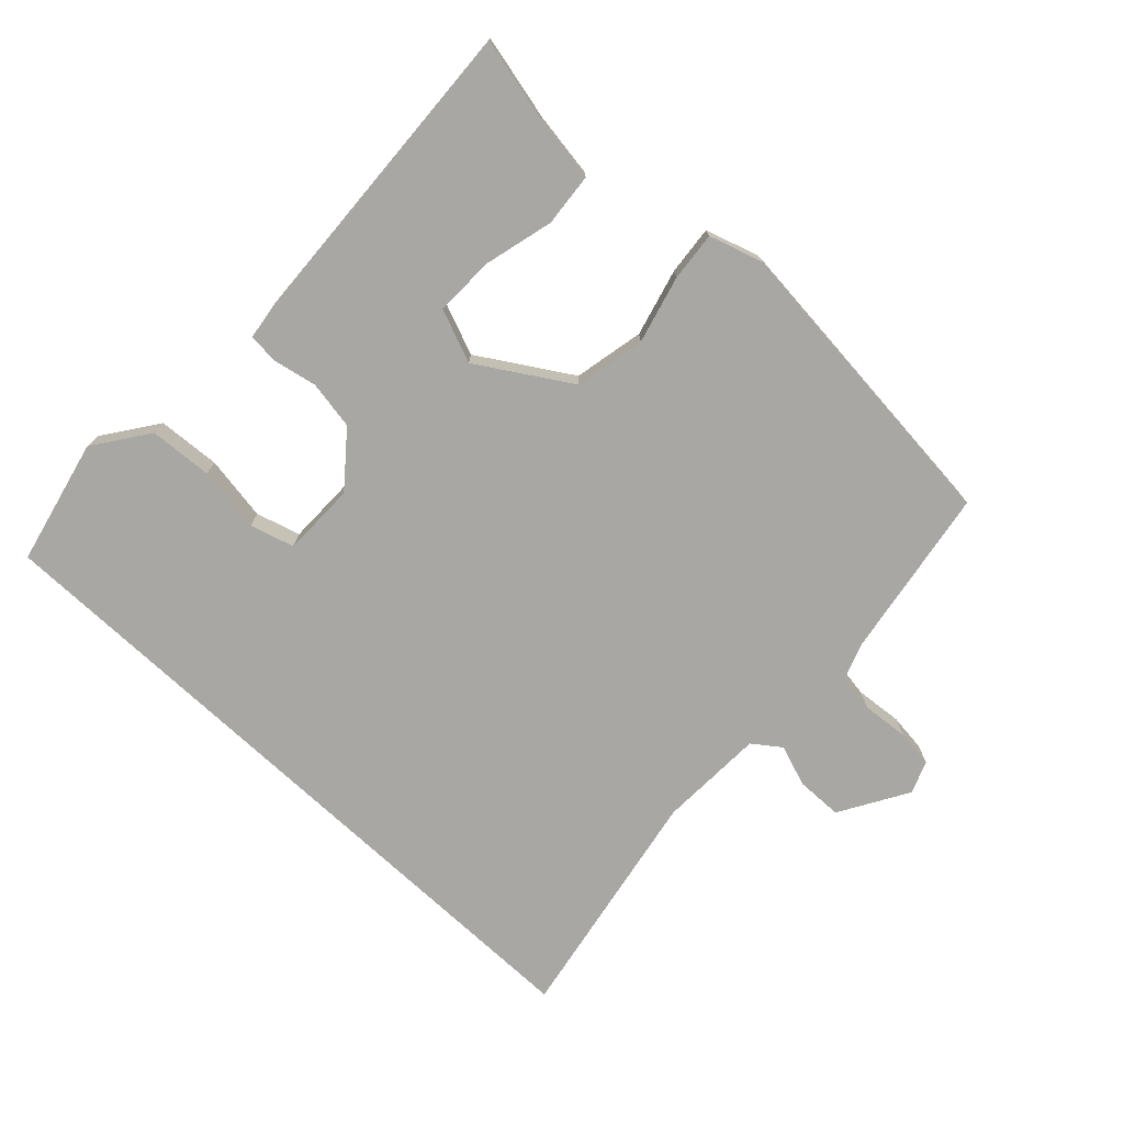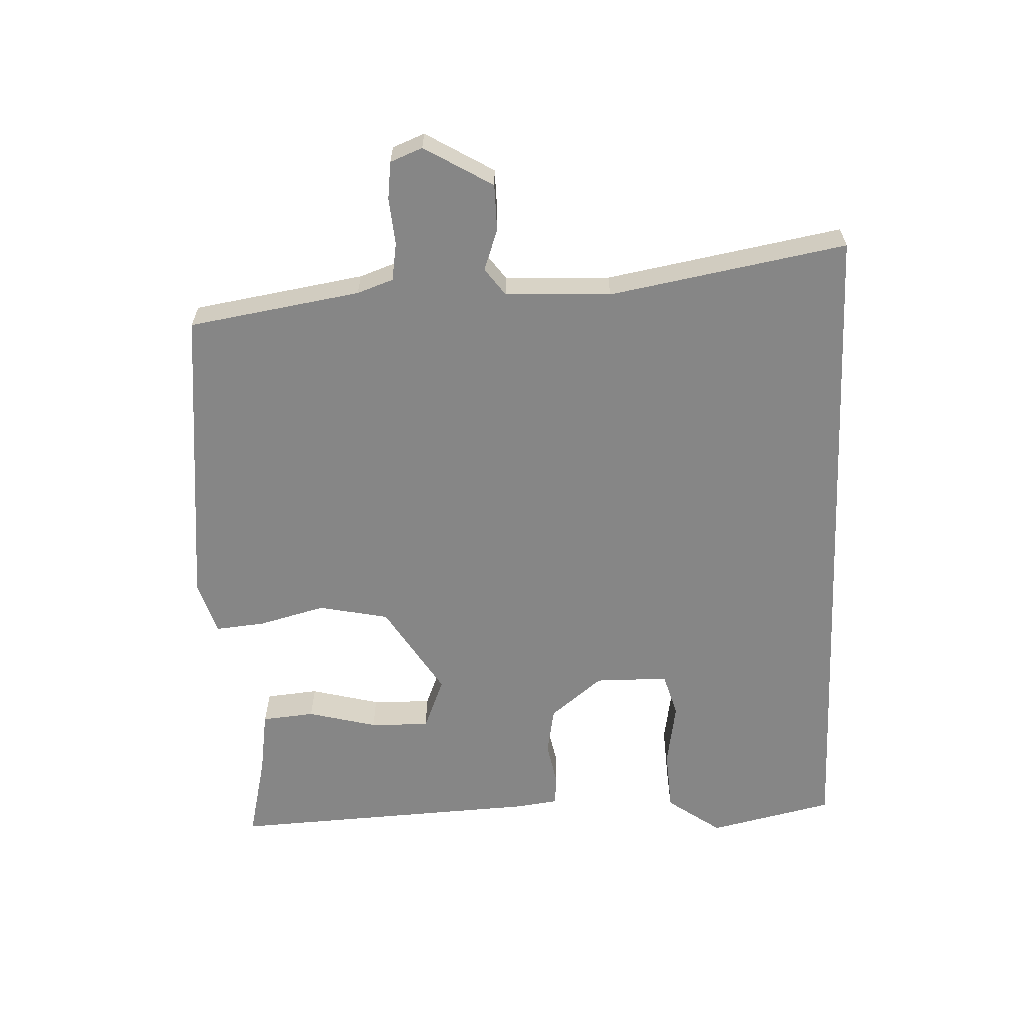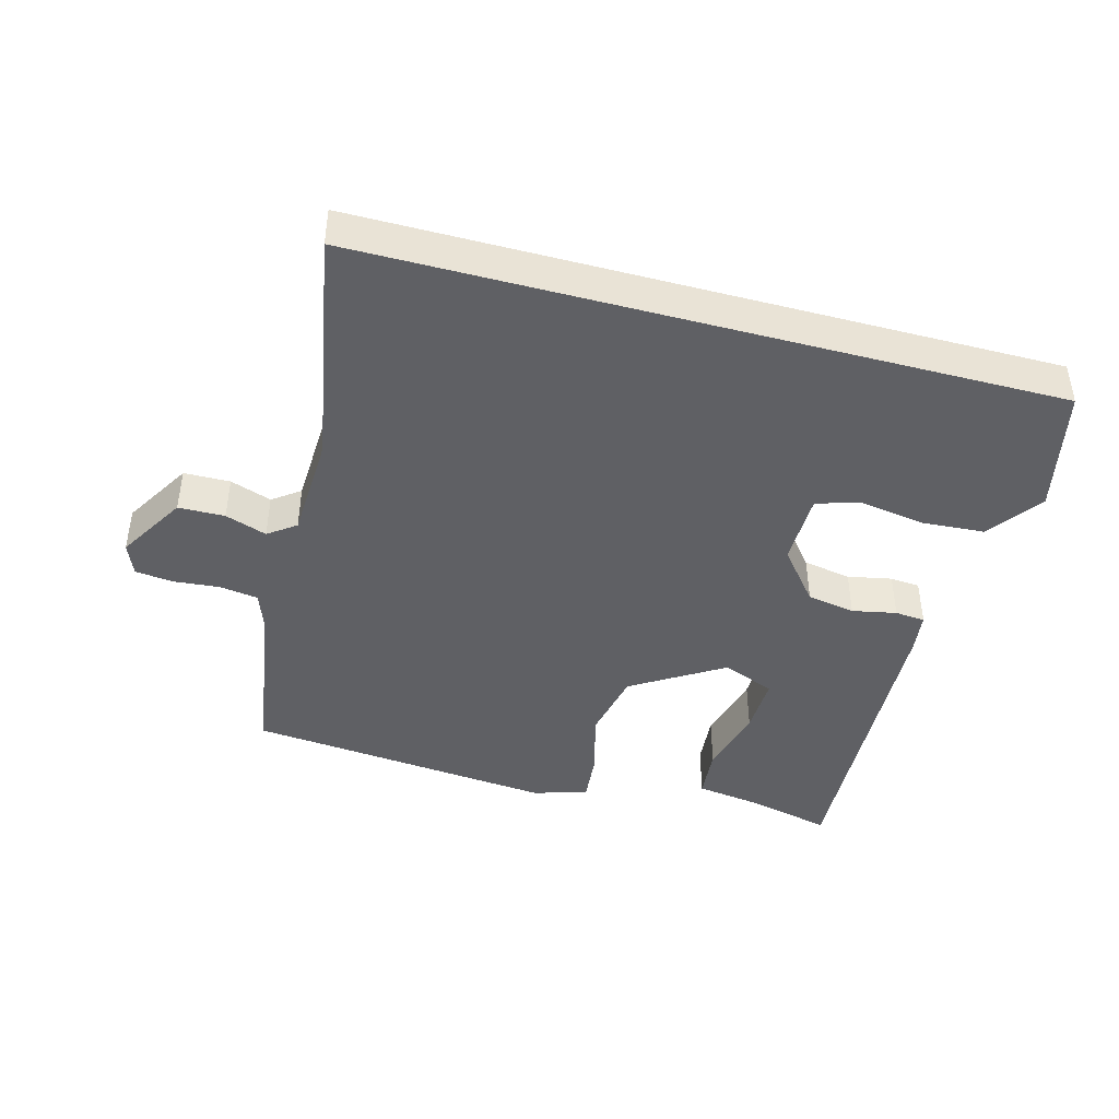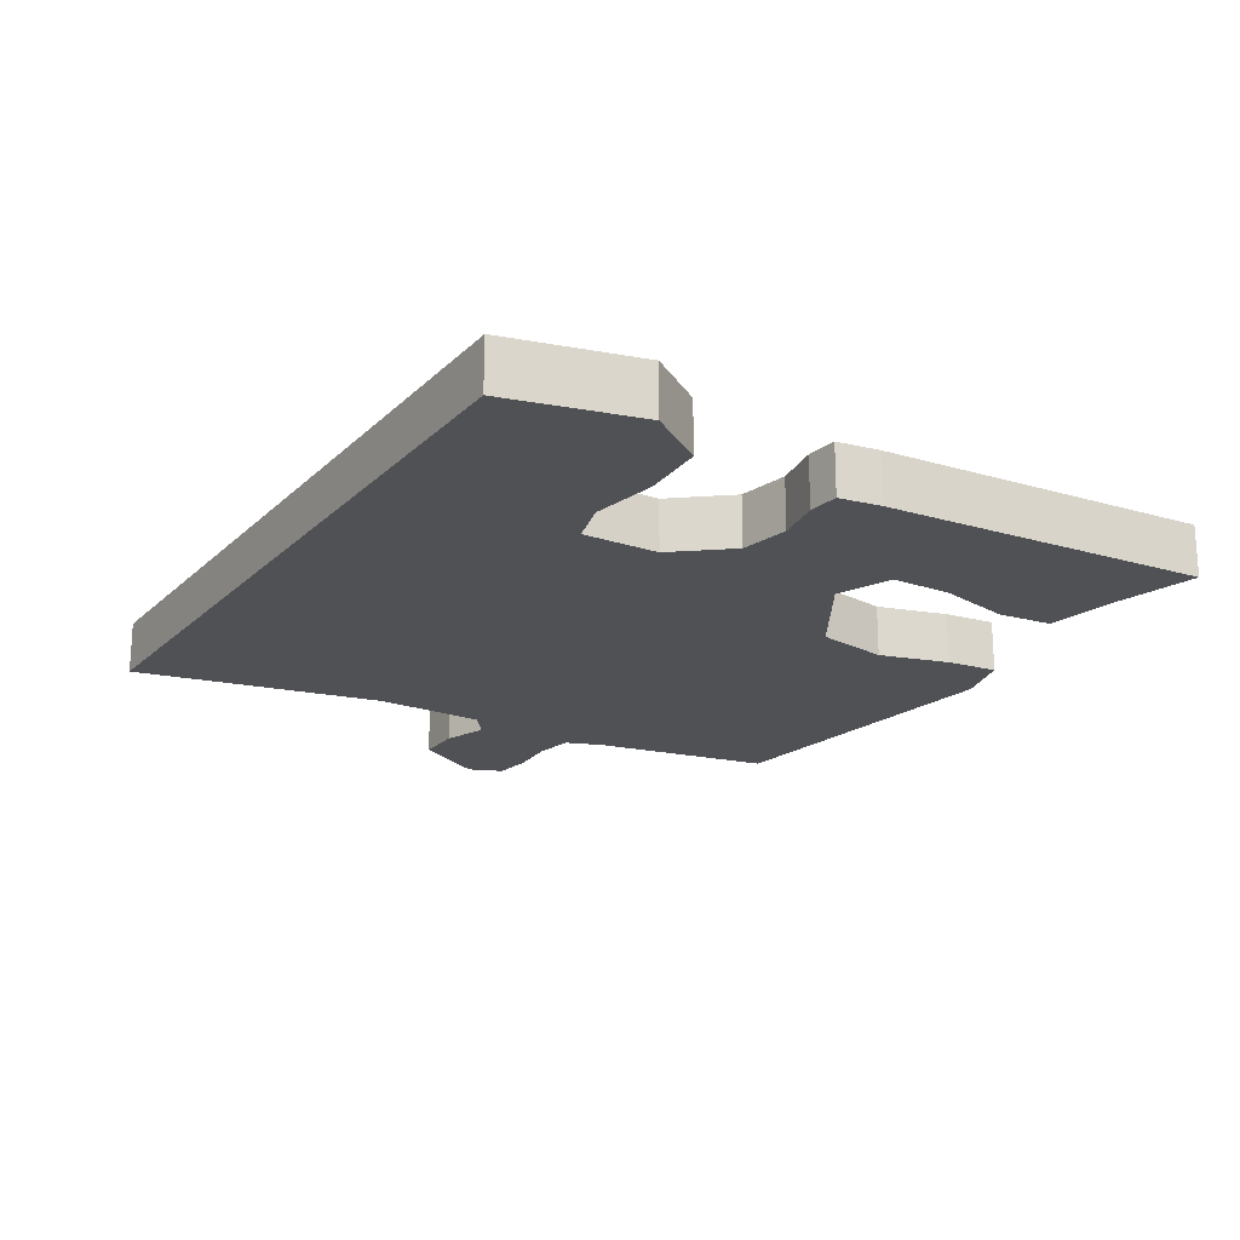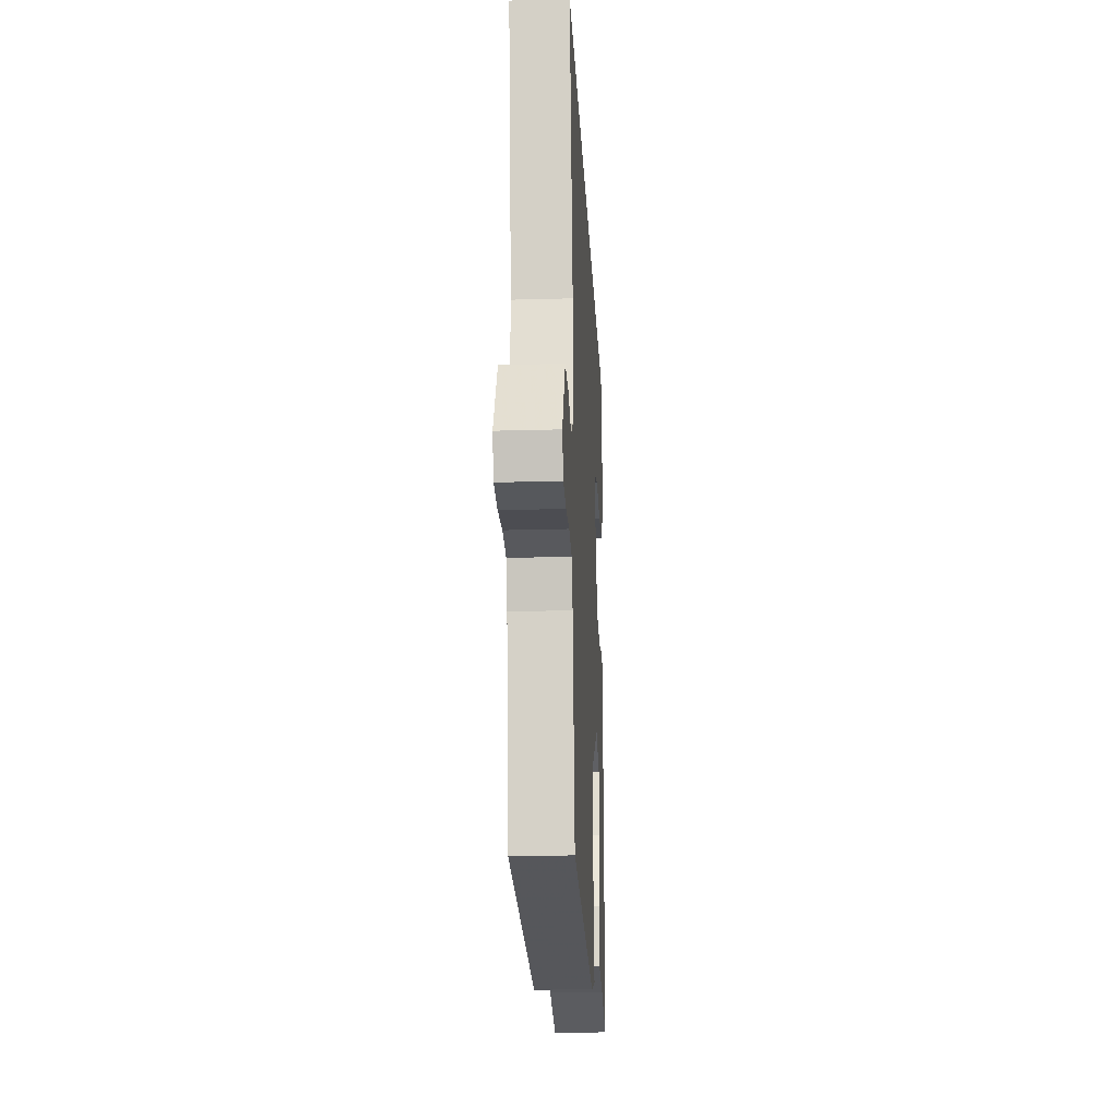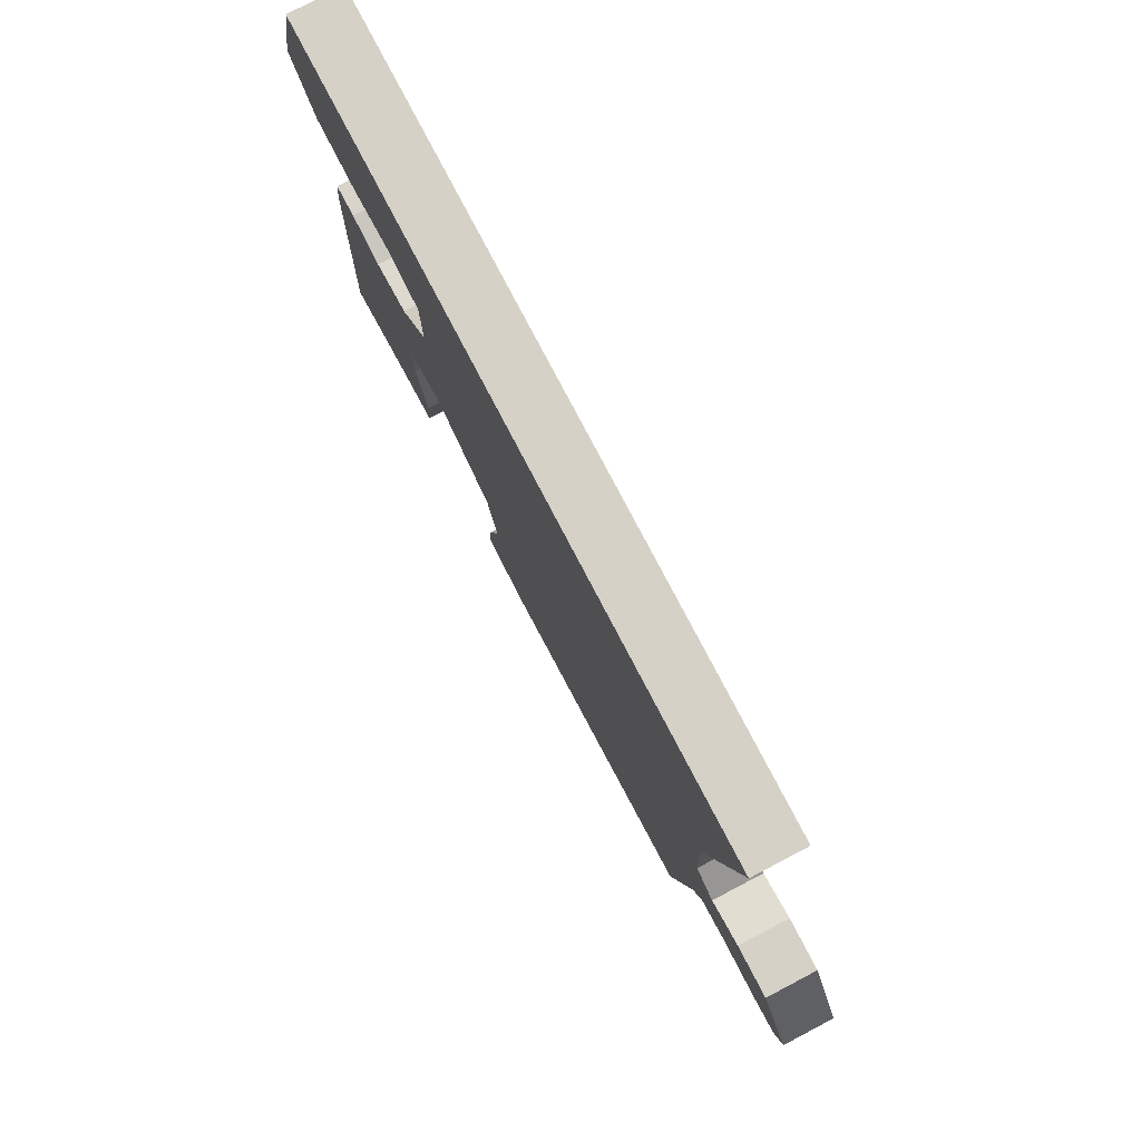
<metadata>
{"format":"obj","ext":"obj","renderer":"f3d","projection":"perspective","resolution":1024,"background":"white","views":[{"elev":-74.5,"azim":137.0,"up":"+Y"},{"elev":-62.0,"azim":-87.5,"up":"+Y"},{"elev":-43.2,"azim":-15.1,"up":"+Y"},{"elev":-20.1,"azim":58.6,"up":"+Y"},{"elev":-21.2,"azim":-87.1,"up":"+Z"},{"elev":79.0,"azim":-117.7,"up":"+Z"}]}
</metadata>
<code>
v 0.491 0.07 0.5
v 0.533 0.07 0.313
v 0.475 0.07 0.232
v 0.381 0.07 0.226
v 0.284 0.07 0.242
v 0.218 0.07 0.223
v 0.217 0.07 0.113
v 0.28 0.07 0.035
v 0.352 0.07 0.022
v 0.418 0.07 0.035
v 0.463 0.07 0.031
v 0.471 0.07 -0.03
v 0.494 0.07 -0.5
v 0.367 0.07 -0.47
v 0.27 0.07 -0.455
v 0.263 0.07 -0.376
v 0.29 0.07 -0.272
v 0.292 0.07 -0.183
v 0.213 0.07 -0.151
v 0.077 0.07 -0.235
v 0.055 0.07 -0.34
v 0.081 0.07 -0.44
v 0.088 0.07 -0.514
v 0.007 0.07 -0.539
v -0.453 0.07 -0.492
v -0.494 0.07 -0.235
v -0.513 0.07 -0.181
v -0.57 0.07 -0.172
v -0.64 0.07 -0.178
v -0.696 0.07 -0.171
v -0.715 0.07 -0.123
v -0.654 0.07 -0.021
v -0.585 0.07 -0.02
v -0.523 0.07 -0.042
v -0.482 0.07 -0.012
v -0.475 0.07 0.146
v -0.538 0.07 0.5
v 0.491 0 0.5
v 0.533 0 0.313
v 0.475 0 0.232
v 0.381 0 0.226
v 0.284 0 0.242
v 0.218 0 0.223
v 0.217 0 0.113
v 0.28 0 0.035
v 0.352 0 0.022
v 0.418 0 0.035
v 0.463 0 0.031
v 0.471 0 -0.03
v 0.494 0 -0.5
v 0.367 0 -0.47
v 0.27 0 -0.455
v 0.263 0 -0.376
v 0.29 0 -0.272
v 0.292 0 -0.183
v 0.213 0 -0.151
v 0.077 0 -0.235
v 0.055 0 -0.34
v 0.081 0 -0.44
v 0.088 0 -0.514
v 0.007 0 -0.539
v -0.453 0 -0.492
v -0.494 0 -0.235
v -0.513 0 -0.181
v -0.57 0 -0.172
v -0.64 0 -0.178
v -0.696 0 -0.171
v -0.715 0 -0.123
v -0.654 0 -0.021
v -0.585 0 -0.02
v -0.523 0 -0.042
v -0.482 0 -0.012
v -0.475 0 0.146
v -0.538 0 0.5
f 36 37 1 2
f 32 33 34
f 31 32 34
f 30 31 34
f 29 30 34
f 28 29 34
f 27 28 34 35
f 26 27 35
f 25 26 35
f 24 25 35
f 23 24 35
f 22 23 35
f 21 22 35
f 20 21 35 36
f 14 15 16 17
f 14 17 18
f 13 14 18
f 12 13 18
f 11 12 18
f 10 11 18
f 9 10 18
f 8 9 18 19
f 2 3 4 5
f 36 2 5
f 36 5 6
f 19 20 36
f 8 19 36
f 7 8 36
f 6 7 36
f 39 38 74 73
f 71 70 69
f 71 69 68
f 71 68 67
f 71 67 66
f 71 66 65
f 72 71 65 64
f 72 64 63
f 72 63 62
f 72 62 61
f 72 61 60
f 72 60 59
f 72 59 58
f 73 72 58 57
f 54 53 52 51
f 55 54 51
f 55 51 50
f 55 50 49
f 55 49 48
f 55 48 47
f 55 47 46
f 56 55 46 45
f 42 41 40 39
f 42 39 73
f 43 42 73
f 73 57 56
f 73 56 45
f 73 45 44
f 73 44 43
f 1 38 39 2
f 2 39 40 3
f 3 40 41 4
f 4 41 42 5
f 5 42 43 6
f 6 43 44 7
f 7 44 45 8
f 8 45 46 9
f 9 46 47 10
f 10 47 48 11
f 11 48 49 12
f 12 49 50 13
f 13 50 51 14
f 14 51 52 15
f 15 52 53 16
f 16 53 54 17
f 17 54 55 18
f 18 55 56 19
f 19 56 57 20
f 20 57 58 21
f 21 58 59 22
f 22 59 60 23
f 23 60 61 24
f 24 61 62 25
f 25 62 63 26
f 26 63 64 27
f 27 64 65 28
f 28 65 66 29
f 29 66 67 30
f 30 67 68 31
f 31 68 69 32
f 32 69 70 33
f 33 70 71 34
f 34 71 72 35
f 35 72 73 36
f 36 73 74 37
f 37 74 38 1

</code>
